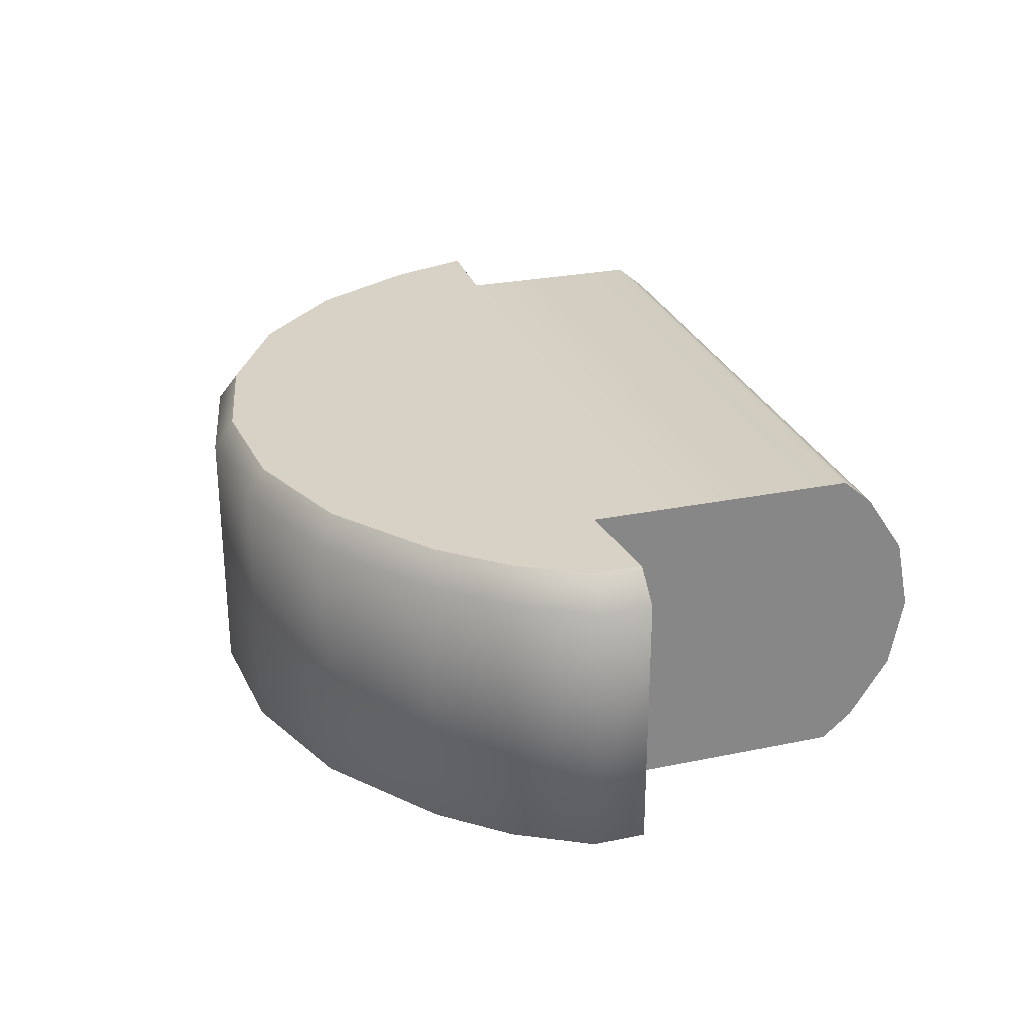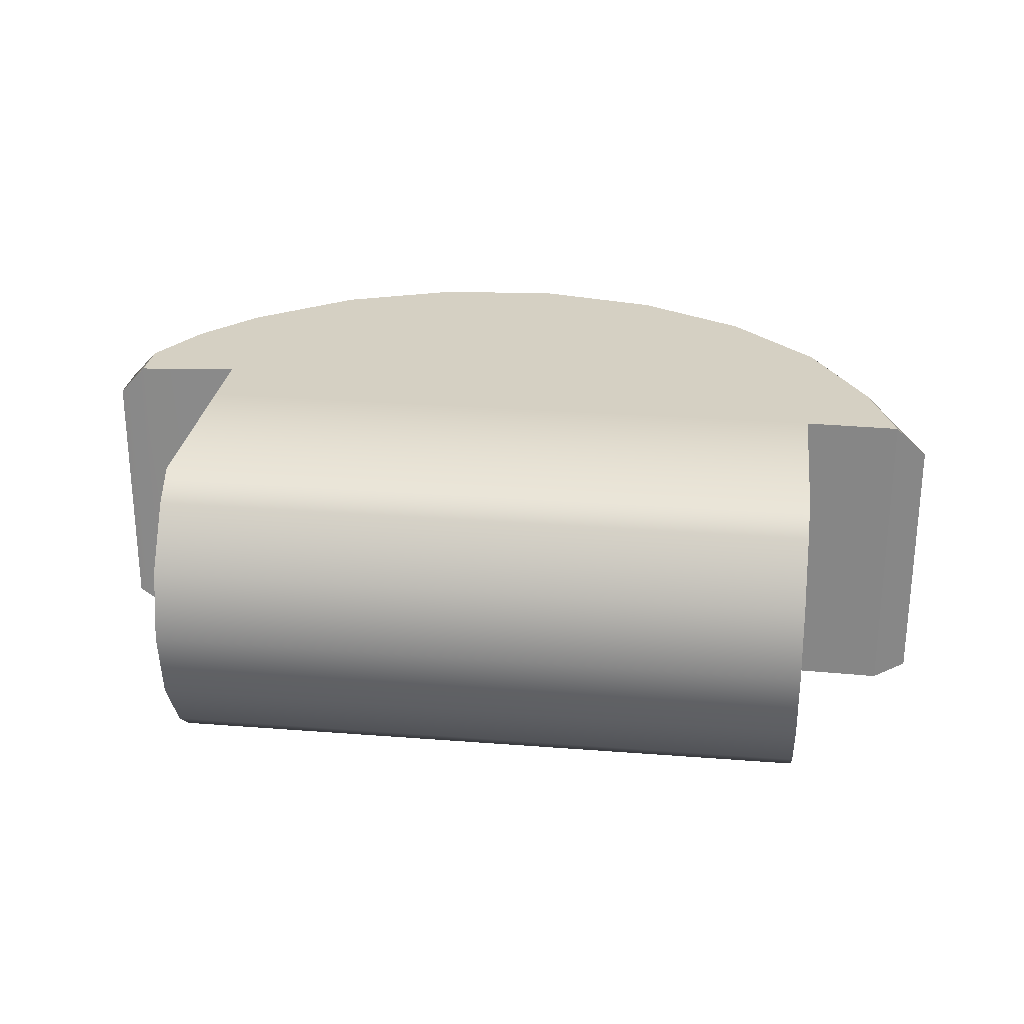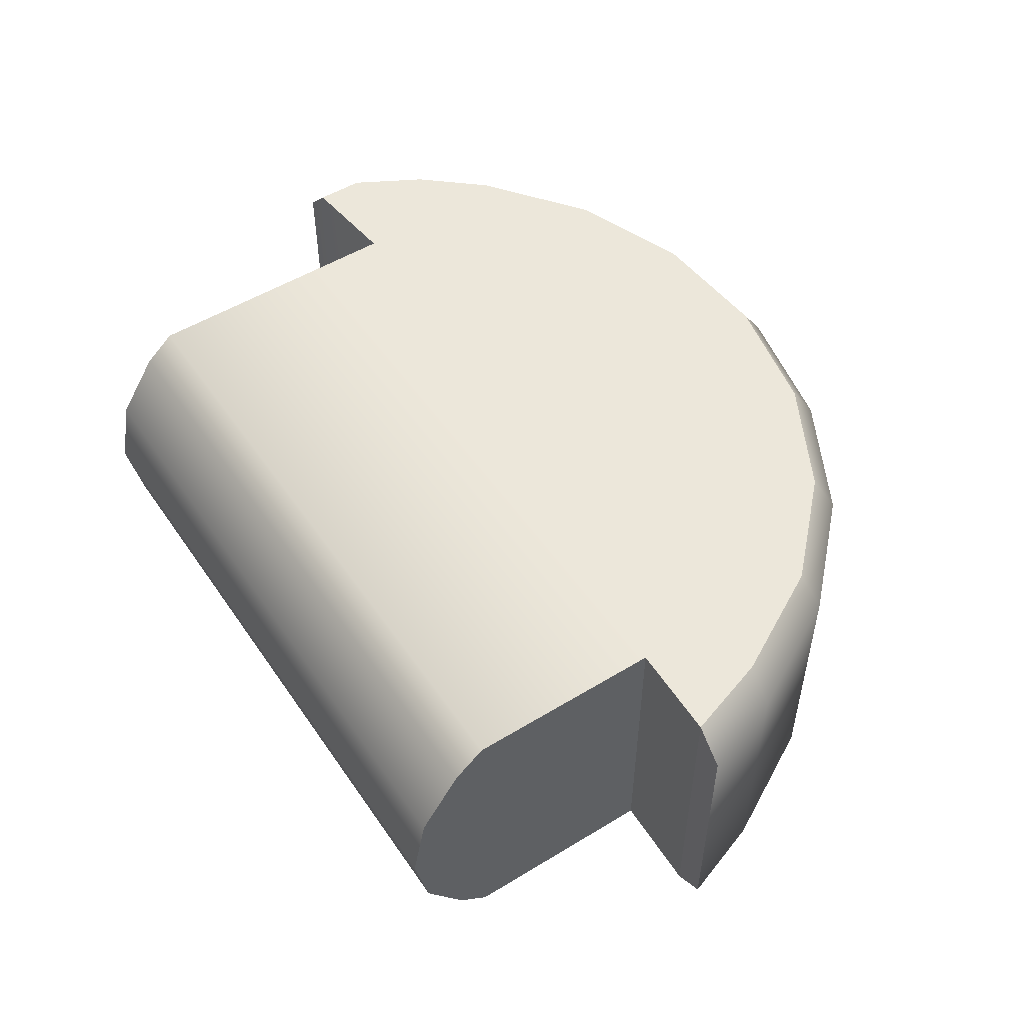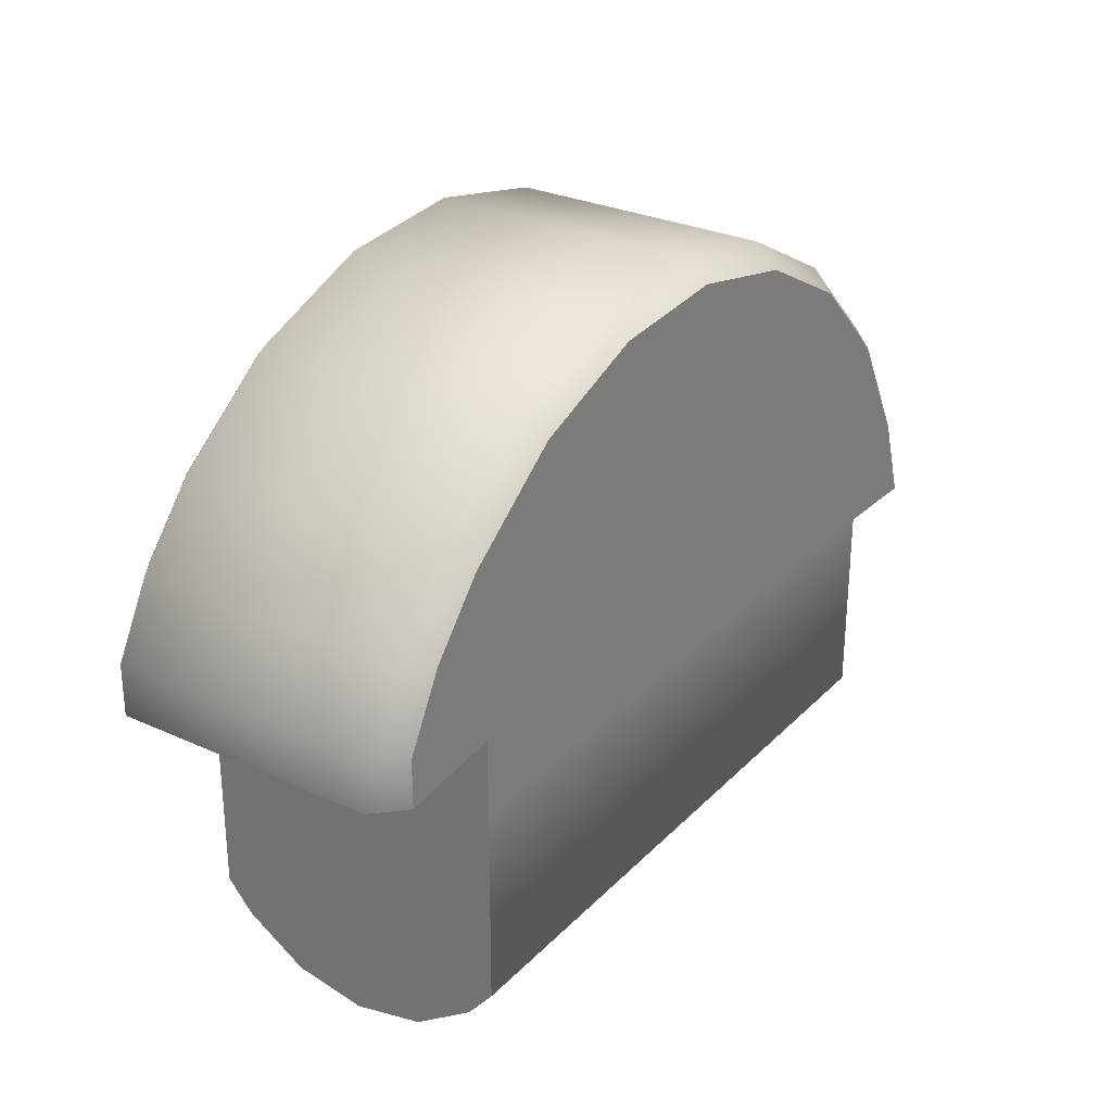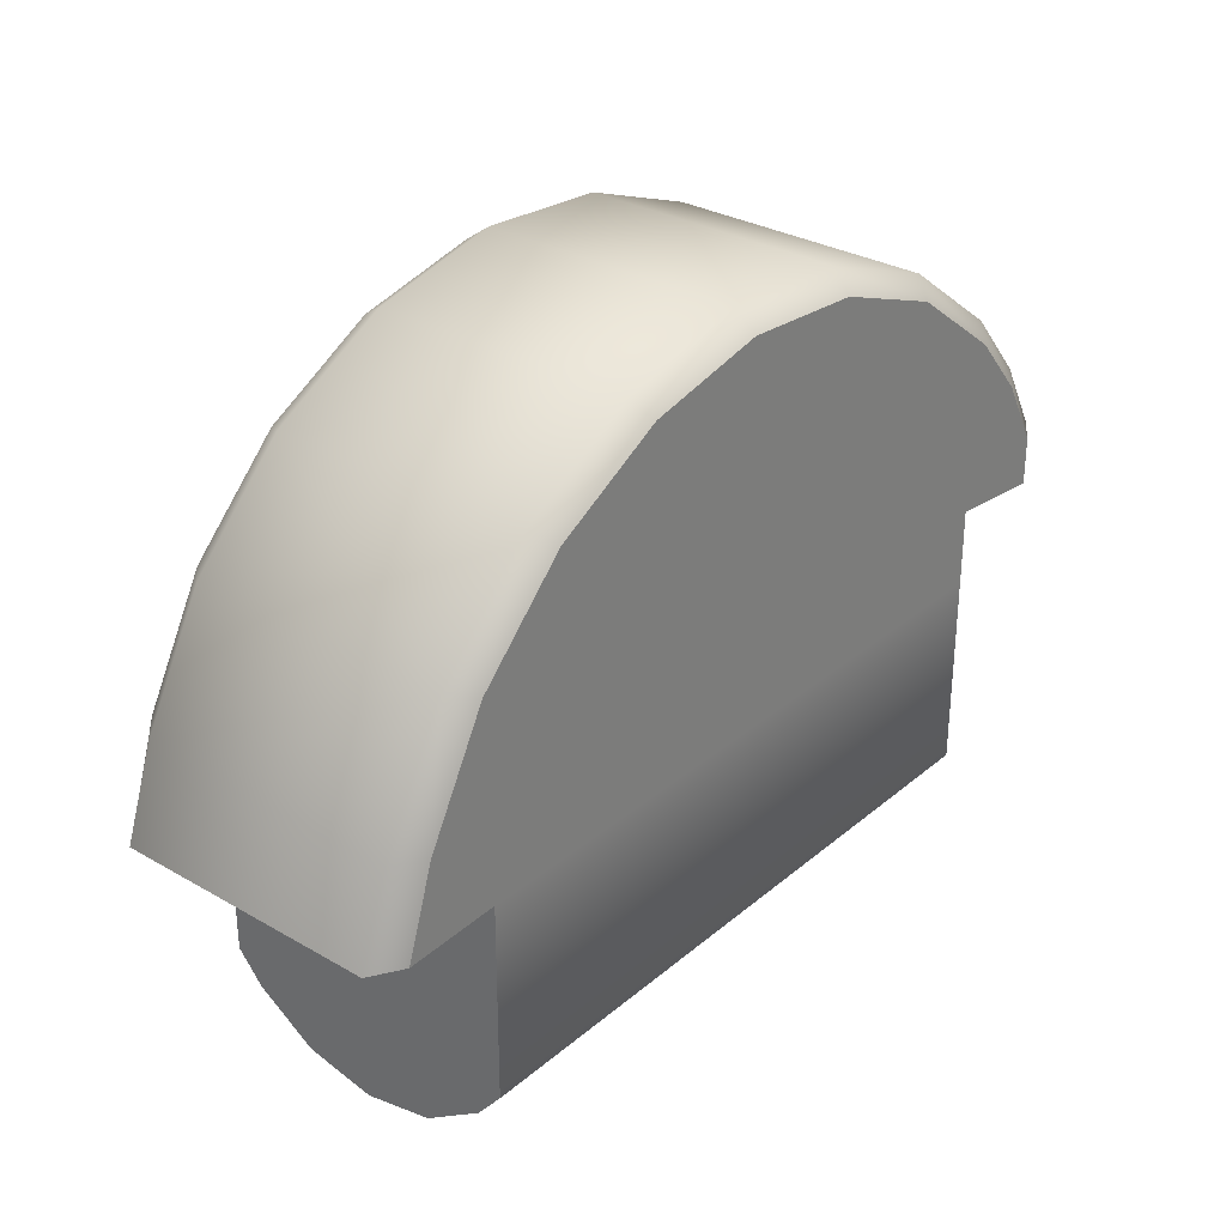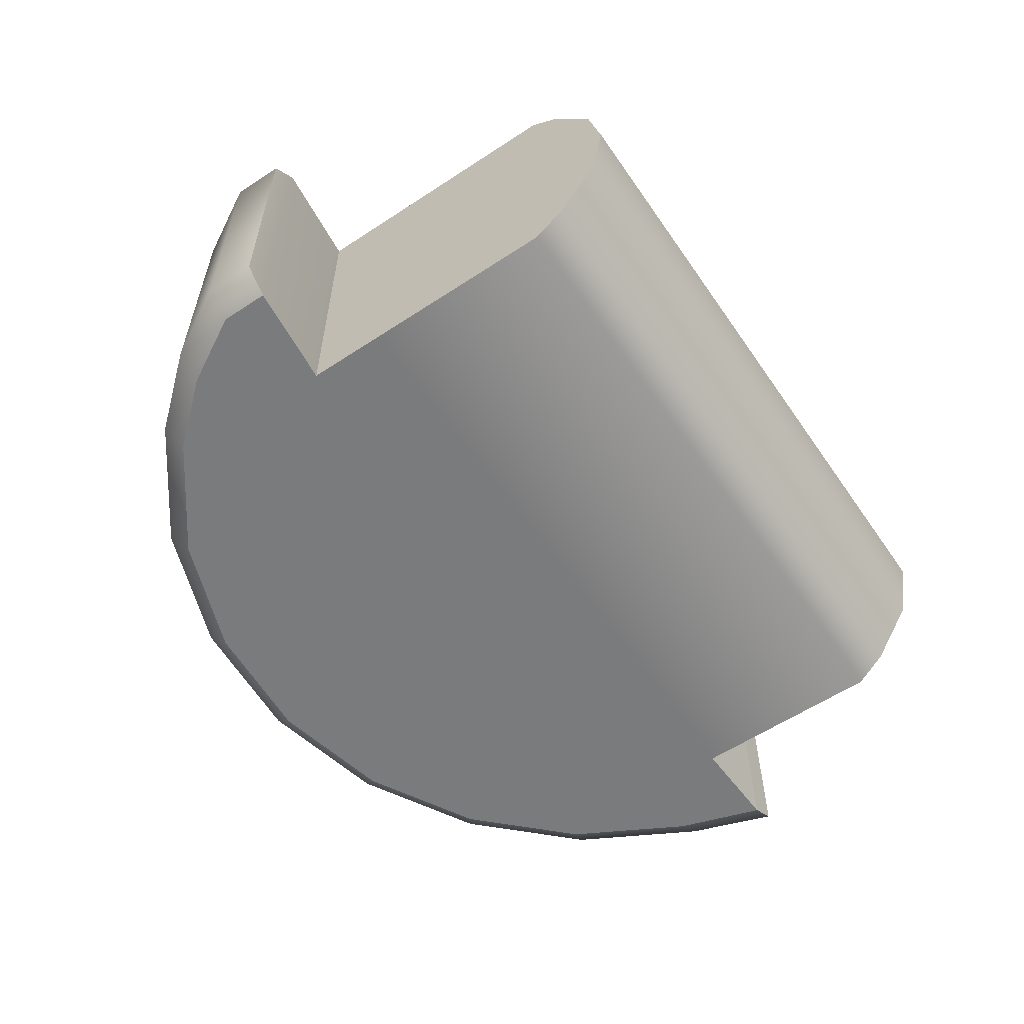
<metadata>
{"format":"obj","ext":"obj","renderer":"f3d","projection":"perspective","resolution":1024,"background":"white","views":[{"elev":27.2,"azim":72.4,"up":"+Y"},{"elev":26.4,"azim":-173.0,"up":"+Y"},{"elev":52.0,"azim":-123.4,"up":"+Y"},{"elev":28.6,"azim":124.4,"up":"+Z"},{"elev":30.5,"azim":-50.2,"up":"+Z"},{"elev":-58.3,"azim":124.3,"up":"+Y"}]}
</metadata>
<code>
o LAnklePitch_LAnkle.014
v 0.04128 0.01176 0.0145
v 0.04128 0.01176 0.0192
v 0.04128 -0.01234 0.0192
v 0.04128 -0.01234 0.0145
v 0.02229 0.01176 0.03946
v 0.02229 -0.01234 0.03946
v 0.03233 -0.01234 0.03195
v 0.03233 0.01176 0.03195
v 0.01055 0.01176 0.04384
v 0.01055 -0.01234 0.04384
v -0.00196 0.01176 0.04473
v -0.00196 -0.01234 0.04473
v -0.01421 0.01176 0.04207
v -0.01421 -0.01234 0.04207
v -0.02521 0.01176 0.03606
v -0.02521 -0.01234 0.03606
v -0.03408 0.01176 0.0272
v -0.03408 -0.01234 0.0272
v -0.04009 0.01176 0.01619
v -0.04009 -0.01234 0.01619
v -0.04285 0.01176 0.008328
v -0.04285 -0.01234 0.008328
v 0.03774 -0.01234 0.02561
v 0.03774 0.01176 0.02561
v 0.0388 0.01442 0.01459
v 0.0388 0.01442 0.01899
v 0.03041 0.01442 0.03092
v 0.02102 0.01442 0.03795
v 0.01003 0.01442 0.04205
v -0.001678 0.01442 0.04289
v -0.01314 0.01442 0.0404
v -0.02344 0.01442 0.03477
v -0.03174 0.01442 0.02647
v -0.03736 0.01442 0.01618
v -0.03996 0.01442 0.008328
v 0.03535 0.01442 0.02523
v -0.03112 0.006622 -0.0158
v -0.03112 0.0121 -0.01214
v 0.02938 0.0121 -0.01214
v 0.02938 0.006622 -0.0158
v -0.03112 0.000158 -0.01709
v 0.02938 0.000158 -0.01709
v -0.03112 -0.006306 -0.0158
v 0.02938 -0.006306 -0.0158
v -0.03112 -0.01179 -0.01214
v 0.02938 -0.01179 -0.01214
v -0.03112 0.01439 -0.009402
v 0.02938 0.01439 -0.009402
v -0.03112 -0.01408 -0.009402
v 0.02938 -0.01408 -0.009402
v 0.02938 0.0121 -0.01214
v 0.02938 0.01439 -0.009402
v 0.02938 -0.01408 -0.009402
v 0.02938 -0.01179 -0.01214
v 0.02938 -0.006306 -0.0158
v 0.02938 0.006622 -0.0158
v 0.02938 0.000158 -0.01709
v -0.03112 0.0121 -0.01214
v -0.03112 -0.01179 -0.01214
v -0.03112 -0.01408 -0.009402
v -0.03112 0.01439 -0.009402
v -0.03112 0.006622 -0.0158
v -0.03112 -0.006306 -0.0158
v -0.03112 0.000158 -0.01709
v 0.0388 -0.0141 0.01899
v 0.0388 -0.0141 0.01459
v 0.03041 -0.0141 0.03092
v 0.03535 -0.0141 0.02523
v 0.02102 -0.0141 0.03795
v 0.01003 -0.0141 0.04205
v -0.001678 -0.0141 0.04289
v -0.01314 -0.0141 0.0404
v -0.02344 -0.0141 0.03477
v -0.03174 -0.0141 0.02647
v -0.03736 -0.0141 0.01618
v -0.03996 -0.0141 0.008328
v 0.02102 0.01442 0.03795
v -0.01314 0.01442 0.0404
v -0.001678 0.01442 0.04289
v 0.01003 0.01442 0.04205
v 0.03041 0.01442 0.03092
v -0.02344 0.01442 0.03477
v 0.03535 0.01442 0.02523
v -0.03174 0.01442 0.02647
v -0.03112 0.01442 0.008598
v 0.02938 0.01442 0.008598
v 0.02938 -0.0141 0.008598
v -0.03112 -0.0141 0.008598
v 0.02938 0.01442 0.008598
v 0.02938 -0.0141 0.008598
v -0.03112 -0.0141 0.008598
v -0.03112 0.01442 0.008598
v -0.04285 0.01176 0.008328
v -0.03996 0.01442 0.008328
v -0.03996 -0.0141 0.008328
v -0.04285 -0.01234 0.008328
v 0.04128 0.01176 0.0145
v 0.04128 -0.01234 0.0145
v 0.0388 -0.0141 0.01459
v 0.0388 0.01442 0.01459
v -0.03112 0.01442 0.0156
v 0.02938 0.01442 0.0156
v 0.02938 -0.0141 0.0156
v -0.03112 -0.0141 0.0156
v 0.02938 0.01442 0.0156
v 0.02938 -0.0141 0.0156
v -0.03996 0.01442 0.008328
v -0.03112 0.01442 0.008598
v -0.03112 -0.0141 0.008598
v -0.03996 -0.0141 0.008328
v -0.03736 0.01442 0.01618
v -0.03996 0.01442 0.008328
v -0.03996 -0.0141 0.008328
v -0.03736 -0.0141 0.01618
v 0.02938 -0.0141 0.0156
v 0.02938 0.01442 0.0156
v 0.0388 0.01442 0.01459
v 0.0388 0.01442 0.01899
v 0.03535 -0.0141 0.02523
v 0.0388 -0.0141 0.01459
v 0.0388 -0.0141 0.01899
v -0.03174 -0.0141 0.02647
v 0.03041 -0.0141 0.03092
v -0.02344 -0.0141 0.03477
v 0.02102 -0.0141 0.03795
v -0.01314 -0.0141 0.0404
v 0.01003 -0.0141 0.04205
v -0.001678 -0.0141 0.04289
f 51 52 53
f 51 54 55
f 56 55 57
f 59 60 61
f 58 62 63
f 62 64 63
f 77 78 79
f 77 81 82
f 83 84 82
f 89 90 53
f 61 60 91
f 93 94 95
f 86 85 101
f 88 87 103
f 90 89 105
f 107 108 109
f 111 101 85
f 88 104 114
f 84 101 111
f 84 83 102
f 102 83 118
f 103 120 121
f 114 104 122
f 122 104 103
f 119 123 124
f 124 123 125
f 125 127 128
f 54 51 53
f 56 51 55
f 58 59 61
f 59 58 63
f 80 77 79
f 78 77 82
f 81 83 82
f 52 89 53
f 92 61 91
f 96 93 95
f 102 86 101
f 104 88 103
f 106 90 105
f 110 107 109
f 112 111 85
f 113 88 114
f 101 84 102
f 117 102 118
f 119 103 121
f 119 122 103
f 122 119 124
f 126 124 125
f 126 125 128
f 1 2 3
f 5 6 7
f 10 6 5
f 12 10 9
f 13 14 12
f 15 16 14
f 18 16 15
f 19 20 18
f 22 20 19
f 8 7 23
f 2 24 23
f 1 25 26
f 27 28 5
f 28 29 9
f 9 29 30
f 11 30 31
f 13 31 32
f 15 32 33
f 17 33 34
f 19 34 35
f 36 27 8
f 26 36 24
f 37 38 39
f 41 37 40
f 43 41 42
f 45 43 44
f 38 47 48
f 49 45 46
f 4 3 65
f 7 67 68
f 23 68 65
f 6 69 67
f 10 70 69
f 10 12 71
f 12 14 72
f 14 16 73
f 16 18 74
f 18 20 75
f 20 22 76
f 48 47 85
f 49 50 87
f 97 98 99
f 99 115 116
f 4 1 3
f 8 5 7
f 9 10 5
f 11 12 9
f 11 13 12
f 13 15 14
f 17 18 15
f 17 19 18
f 21 22 19
f 24 8 23
f 3 2 23
f 2 1 26
f 8 27 5
f 5 28 9
f 11 9 30
f 13 11 31
f 15 13 32
f 17 15 33
f 19 17 34
f 21 19 35
f 24 36 8
f 2 26 24
f 40 37 39
f 42 41 40
f 44 43 42
f 46 45 44
f 39 38 48
f 50 49 46
f 66 4 65
f 23 7 68
f 3 23 65
f 7 6 67
f 6 10 69
f 70 10 71
f 71 12 72
f 72 14 73
f 73 16 74
f 74 18 75
f 75 20 76
f 86 48 85
f 88 49 87
f 100 97 99
f 100 99 116

</code>
